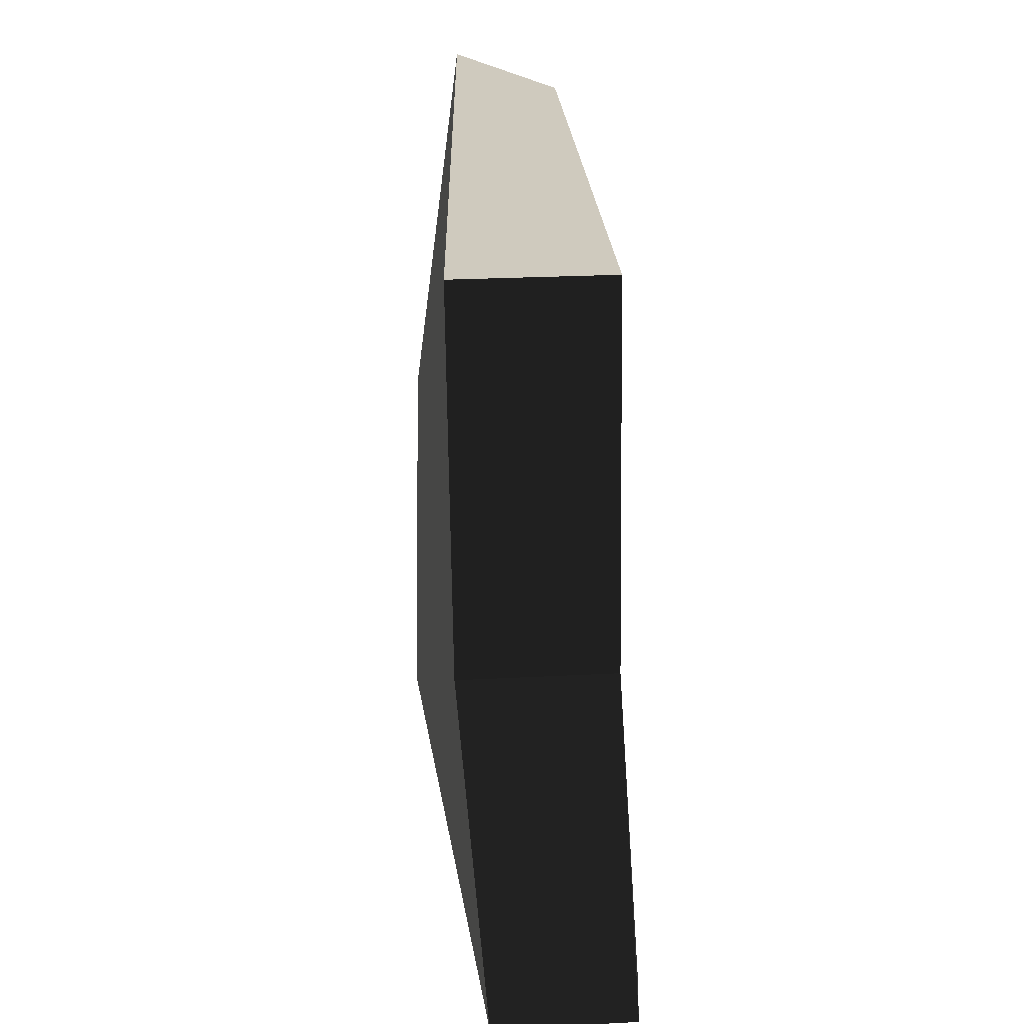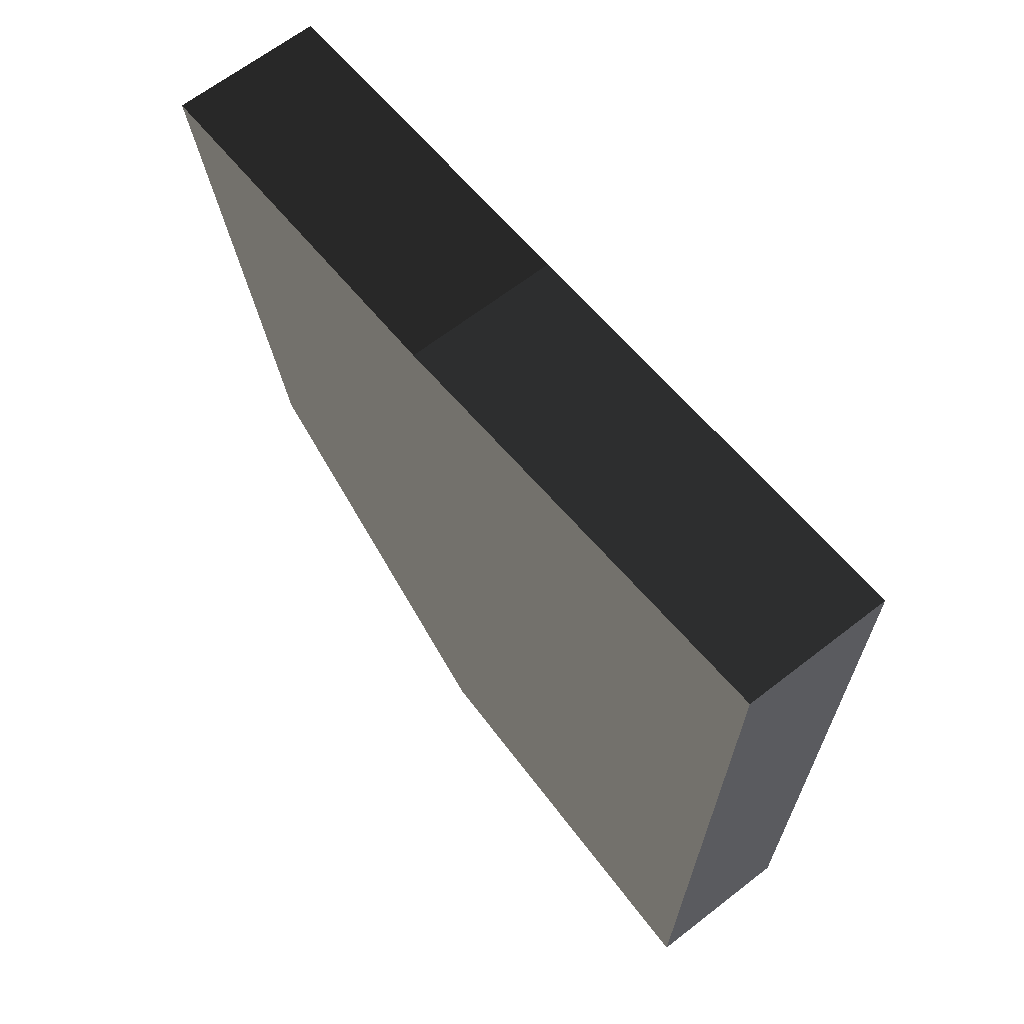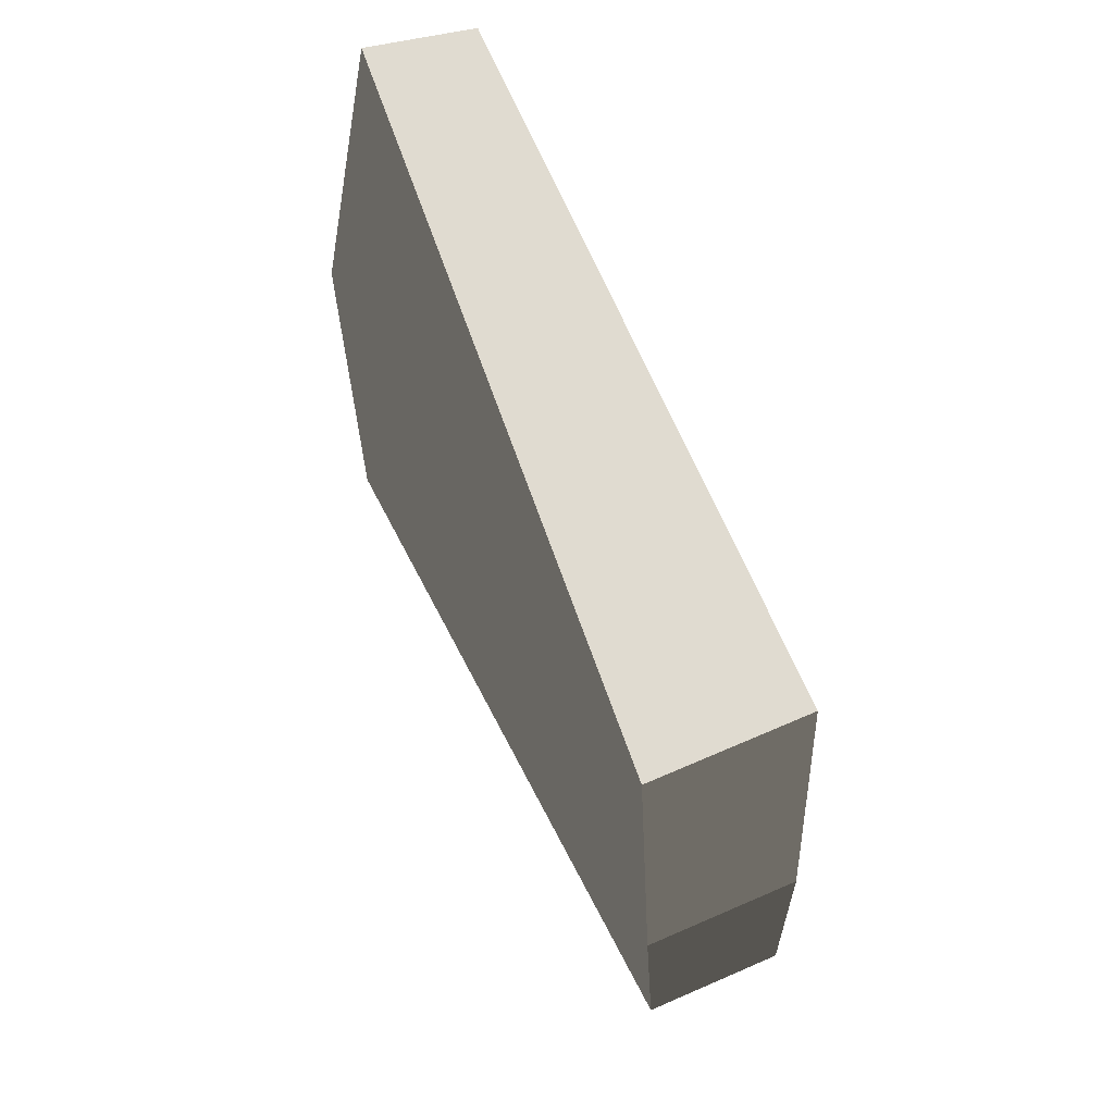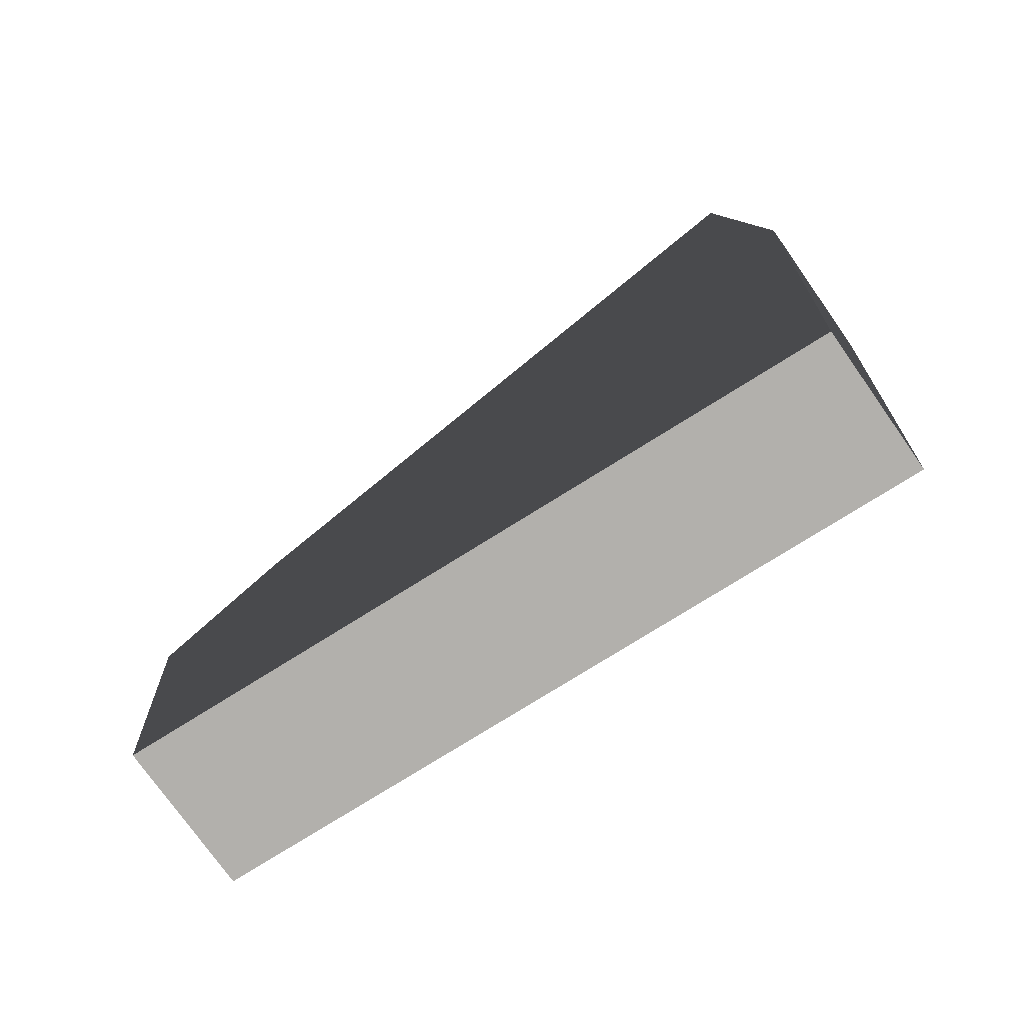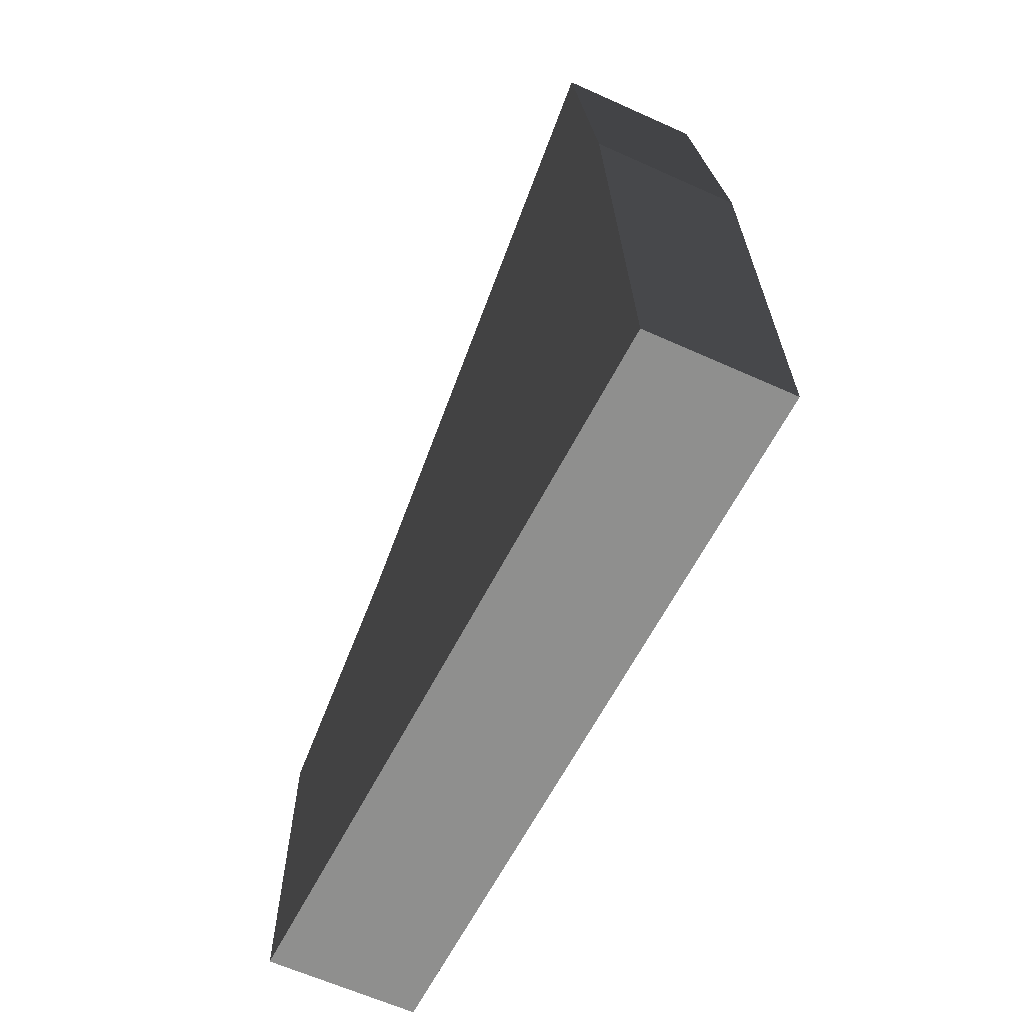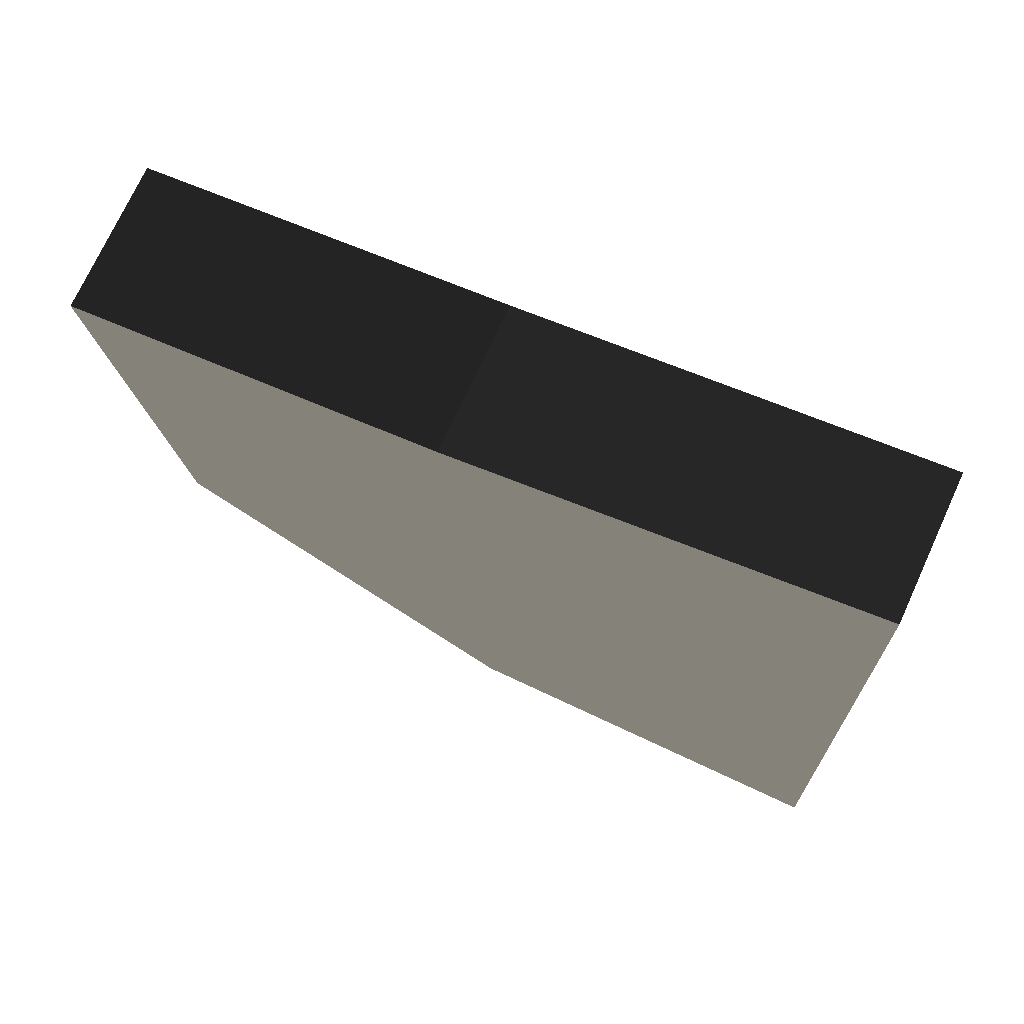
<metadata>
{"format":"obj","ext":"obj","renderer":"f3d","projection":"perspective","resolution":1024,"background":"white","views":[{"elev":26.4,"azim":-4.7,"up":"+Y"},{"elev":66.1,"azim":-37.8,"up":"+Z"},{"elev":66.3,"azim":-23.6,"up":"+Y"},{"elev":-75.8,"azim":-54.8,"up":"+Y"},{"elev":-63.6,"azim":-24.4,"up":"+Y"},{"elev":73.6,"azim":-65.3,"up":"+Z"}]}
</metadata>
<code>
v 0.05221 0.02303 -0.0197
v 0.05325 0.01303 -0.5924
v 0.05221 -0.02386 -0.0197
v 0.05325 -0.03386 -0.5924
v 0.05221 -0.02386 -0.0197
v 0.05325 -0.03386 -0.5924
v 0.09024 -0.02386 -0.0197
v 0.09128 -0.03386 -0.5924
v 0.09024 -0.02386 -0.0197
v 0.09128 -0.03386 -0.5924
v 0.09024 0.02303 -0.0197
v 0.09128 0.01303 -0.5924
v 0.09024 0.02303 -0.0197
v 0.09128 0.01303 -0.5924
v 0.05221 0.02303 -0.0197
v 0.05325 0.01303 -0.5924
v 0.05221 -0.02386 0.01833
v 0.05427 -0.04287 0.649
v 0.05221 0.02303 0.01833
v 0.05427 0.004018 0.649
v 0.05221 0.02303 0.01833
v 0.05427 0.004018 0.649
v 0.09024 0.02303 0.01833
v 0.0923 0.004019 0.649
v 0.09024 0.02303 0.01833
v 0.0923 0.004019 0.649
v 0.09024 -0.02386 0.01833
v 0.0923 -0.04287 0.649
v 0.09024 -0.02386 0.01833
v 0.0923 -0.04287 0.649
v 0.05221 -0.02386 0.01833
v 0.05427 -0.04287 0.649
v 0.05317 0.577 0.003527
v 0.05317 0.577 -0.0345
v 0.05221 0.02303 -0.0197
v 0.05221 0.02303 0.01833
v 0.05221 -0.02386 -0.0197
v 0.05221 -0.02386 0.01833
v 0.05221 -0.6174 0.08021
v 0.05221 -0.6174 0.04218
v 0.09119 0.577 -0.0345
v 0.09119 0.577 0.003527
v 0.09024 0.02303 0.01833
v 0.09024 0.02303 -0.0197
v 0.09024 -0.02386 0.01833
v 0.09024 -0.02386 -0.0197
v 0.09024 -0.6174 0.04218
v 0.09024 -0.6174 0.08021
v 0.09024 -0.6174 0.04218
v 0.09024 -0.6174 0.08021
v 0.05221 -0.6174 0.04218
v 0.05221 -0.6174 0.08021
v 0.09024 -0.02386 -0.0197
v 0.09024 -0.6174 0.04218
v 0.05221 -0.02386 -0.0197
v 0.05221 -0.6174 0.04218
v 0.09128 0.01303 -0.5924
v 0.09128 -0.03386 -0.5924
v 0.05325 0.01303 -0.5924
v 0.05325 -0.03386 -0.5924
v 0.09119 0.577 -0.0345
v 0.09024 0.02303 -0.0197
v 0.05317 0.577 -0.0345
v 0.05221 0.02303 -0.0197
v 0.09119 0.577 0.003527
v 0.09119 0.577 -0.0345
v 0.05317 0.577 0.003527
v 0.05317 0.577 -0.0345
v 0.09024 0.02303 0.01833
v 0.09119 0.577 0.003527
v 0.05221 0.02303 0.01833
v 0.05317 0.577 0.003527
v 0.0923 -0.04287 0.649
v 0.0923 0.004019 0.649
v 0.05427 -0.04287 0.649
v 0.05427 0.004018 0.649
v 0.09024 -0.6174 0.08021
v 0.09024 -0.02386 0.01833
v 0.05221 -0.6174 0.08021
v 0.05221 -0.02386 0.01833
v 0.1743 -0.5694 0.6084
v 0.107 -0.5694 0.6084
v 0.1234 0.03565 0.6356
v 0.05602 0.03565 0.6356
v 0.1234 0.03565 0.6356
v 0.05602 0.03565 0.6356
v 0.1197 0.565 0.5985
v 0.05236 0.565 0.5985
v 0.1197 0.565 0.5985
v 0.05236 0.565 0.5985
v 0.1464 0.511 -0.5385
v 0.07901 0.511 -0.5385
v 0.1464 0.511 -0.5385
v 0.07901 0.511 -0.5385
v 0.1224 -0.02538 -0.5776
v 0.055 -0.02538 -0.5776
v 0.1224 -0.02538 -0.5776
v 0.055 -0.02538 -0.5776
v 0.1034 -0.6017 -0.5203
v 0.036 -0.6017 -0.5203
v 0.1034 -0.6017 -0.5203
v 0.036 -0.6017 -0.5203
v 0.1743 -0.5694 0.6084
v 0.107 -0.5694 0.6084
v 0.1743 -0.6396 0.6366
v 0.1743 -0.5694 0.6084
v 0.1234 0.04234 0.6739
v 0.1234 0.03565 0.6356
v 0.1234 0.04234 0.6739
v 0.1234 0.03565 0.6356
v 0.1197 0.635 0.6126
v 0.1197 0.565 0.5985
v 0.1464 0.5824 -0.5567
v 0.1464 0.511 -0.5385
v 0.1464 0.5824 -0.5567
v 0.1464 0.511 -0.5385
v 0.1224 -0.02726 -0.6159
v 0.1224 -0.02538 -0.5776
v 0.1224 -0.02726 -0.6159
v 0.1224 -0.02538 -0.5776
v 0.1034 -0.6732 -0.537
v 0.1034 -0.6017 -0.5203
v 0.1034 -0.6732 -0.537
v 0.1034 -0.6017 -0.5203
v 0.1743 -0.6396 0.6366
v 0.1743 -0.5694 0.6084
v -0.06831 -0.6396 0.6366
v 0.1743 -0.6396 0.6366
v -0.1193 0.04234 0.6739
v 0.1234 0.04234 0.6739
v -0.1193 0.04234 0.6739
v 0.1234 0.04234 0.6739
v -0.1229 0.635 0.6126
v 0.1197 0.635 0.6126
v -0.1229 0.635 0.6126
v 0.1197 0.635 0.6126
v -0.03744 0.654 -0.5405
v 0.1464 0.5824 -0.5567
v -0.03744 0.654 -0.5405
v 0.1464 0.5824 -0.5567
v -0.1203 -0.02726 -0.6159
v 0.1224 -0.02726 -0.6159
v -0.1203 -0.02726 -0.6159
v 0.1224 -0.02726 -0.6159
v -0.1393 -0.6732 -0.537
v 0.1034 -0.6732 -0.537
v -0.1393 -0.6732 -0.537
v 0.1034 -0.6732 -0.537
v -0.06831 -0.6396 0.6366
v 0.1743 -0.6396 0.6366
v -0.1193 0.04234 0.6739
v -0.1229 0.635 0.6126
v -0.03744 0.654 -0.5405
v -0.1203 -0.02726 -0.6159
v -0.06831 -0.6396 0.6366
v -0.1393 -0.6732 -0.537
g polySurface21_1946_83
f 1 3 2
f 2 3 4
f 5 7 6
f 6 7 8
f 9 11 10
f 10 11 12
f 13 15 14
f 14 15 16
f 17 19 18
f 18 19 20
f 21 23 22
f 22 23 24
f 25 27 26
f 26 27 28
f 29 31 30
f 30 31 32
f 33 35 34
f 36 35 33
f 36 37 35
f 38 37 36
f 39 40 38
f 38 40 37
f 41 43 42
f 44 43 41
f 44 45 43
f 46 45 44
f 47 48 46
f 46 48 45
f 49 51 50
f 50 51 52
f 53 55 54
f 54 55 56
f 57 59 58
f 58 59 60
f 61 63 62
f 62 63 64
f 65 67 66
f 66 67 68
f 69 71 70
f 70 71 72
f 73 75 74
f 74 75 76
f 77 79 78
f 78 79 80
f 81 83 82
f 82 83 84
f 85 87 86
f 86 87 88
f 89 91 90
f 90 91 92
f 93 95 94
f 94 95 96
f 97 99 98
f 98 99 100
f 101 103 102
f 102 103 104
f 105 107 106
f 106 107 108
f 109 111 110
f 110 111 112
f 111 113 112
f 112 113 114
f 115 117 116
f 116 117 118
f 119 121 120
f 120 121 122
f 123 125 124
f 124 125 126
f 127 129 128
f 128 129 130
f 131 133 132
f 132 133 134
f 135 137 136
f 136 137 138
f 139 141 140
f 140 141 142
f 143 145 144
f 144 145 146
f 147 149 148
f 148 149 150
f 151 153 152
f 151 154 153
f 155 154 151
f 154 155 156

</code>
